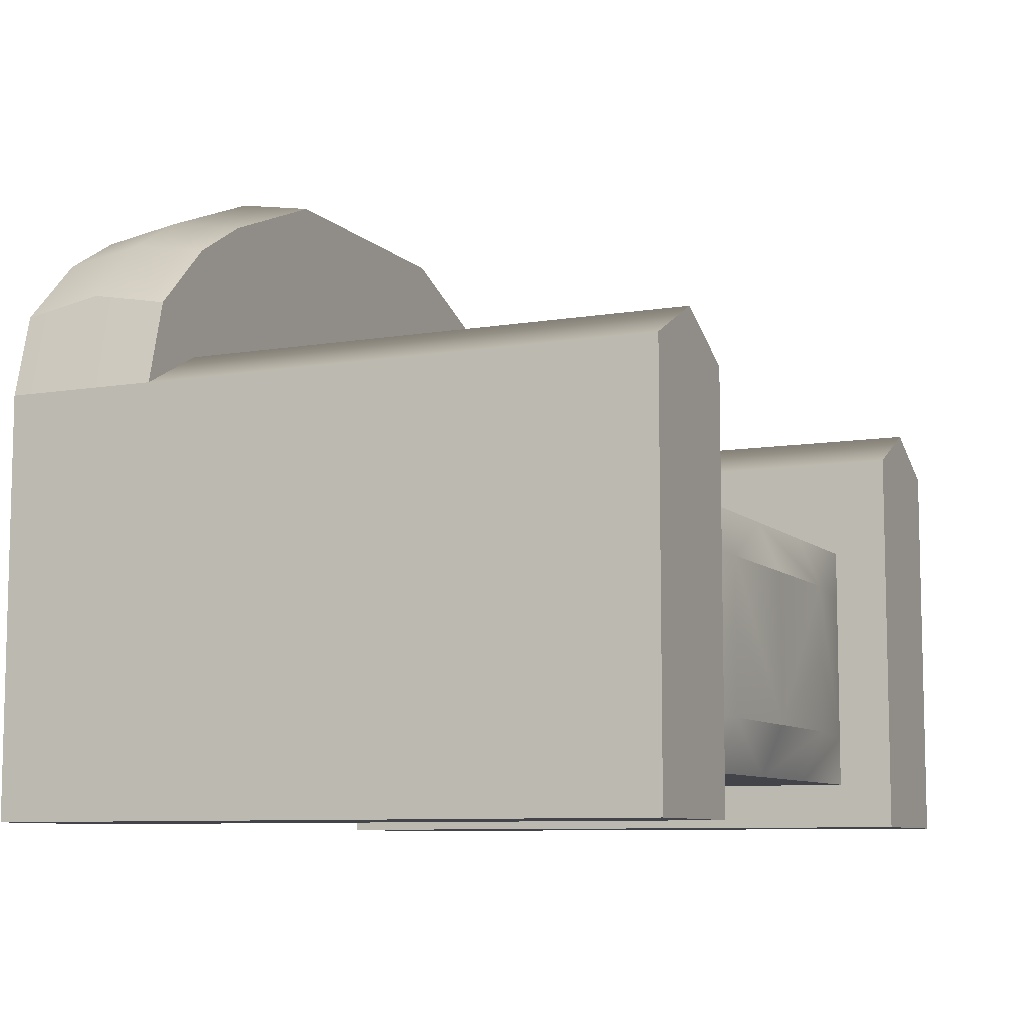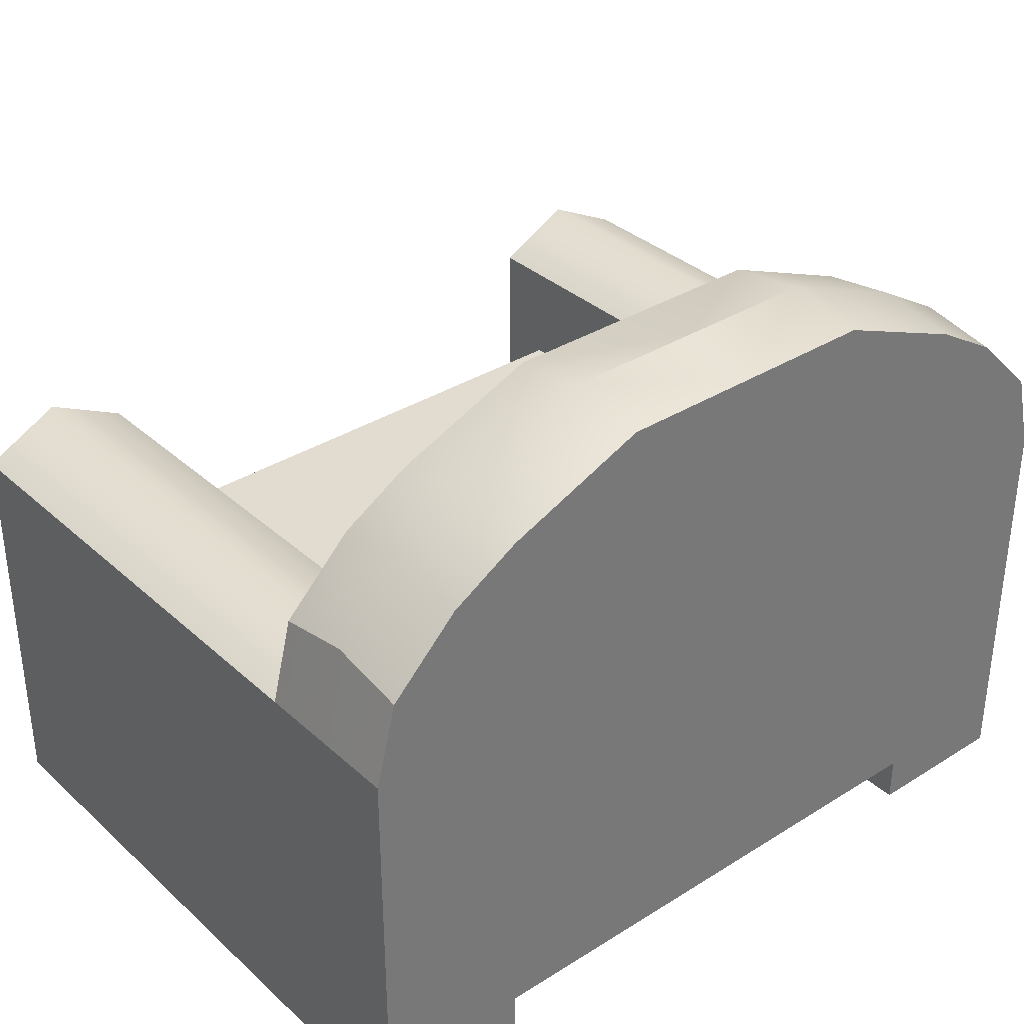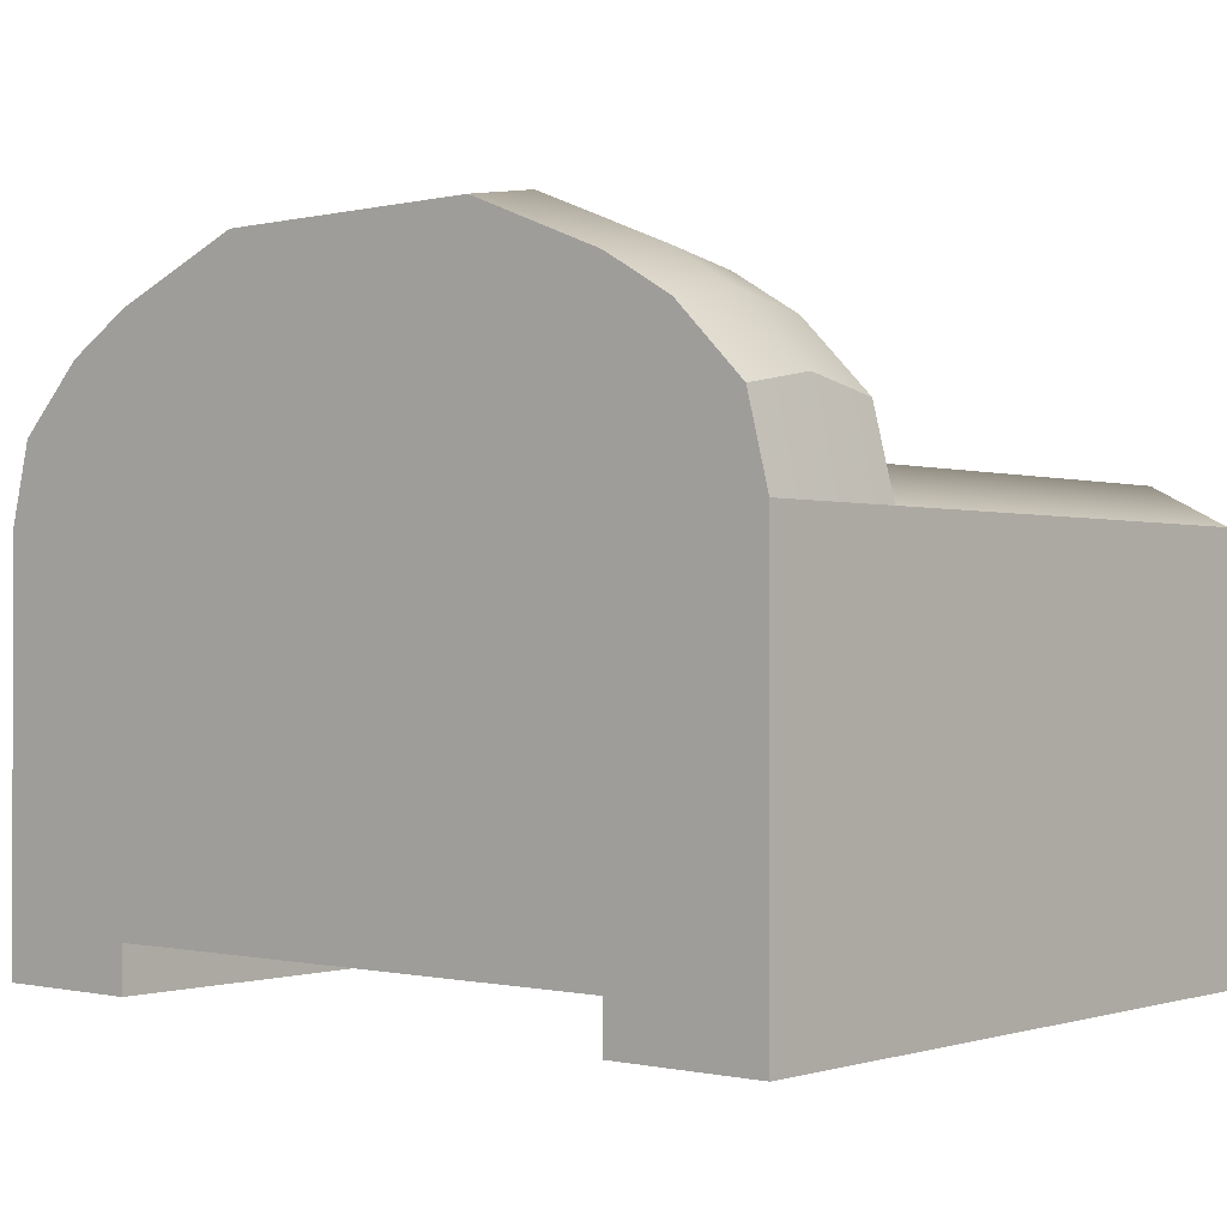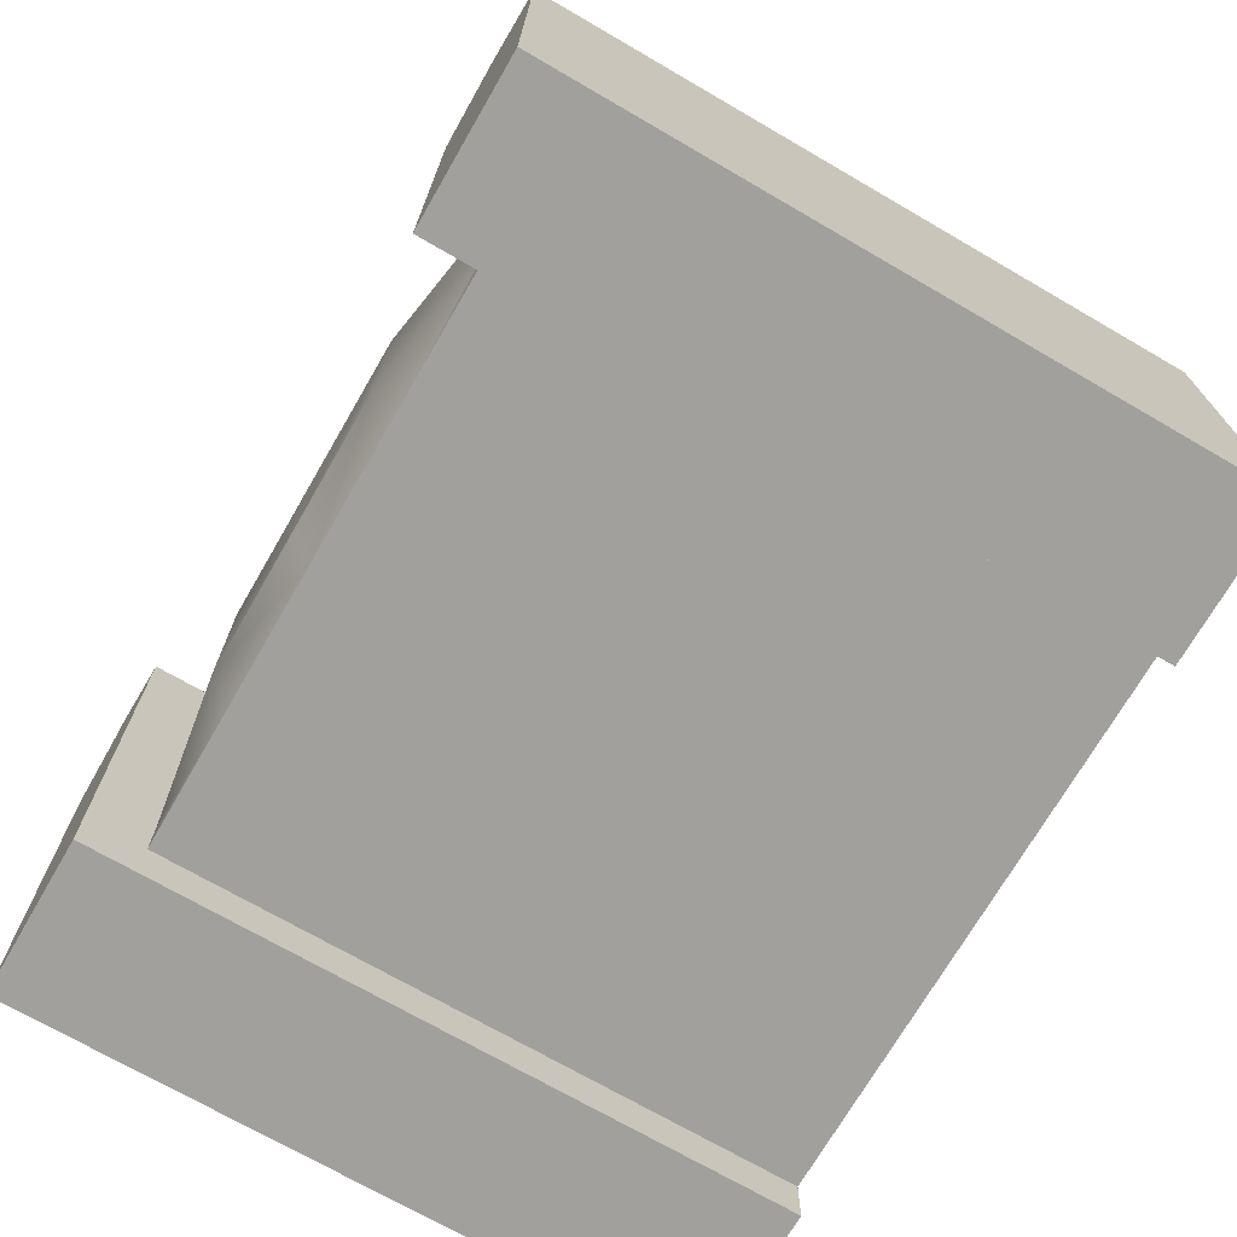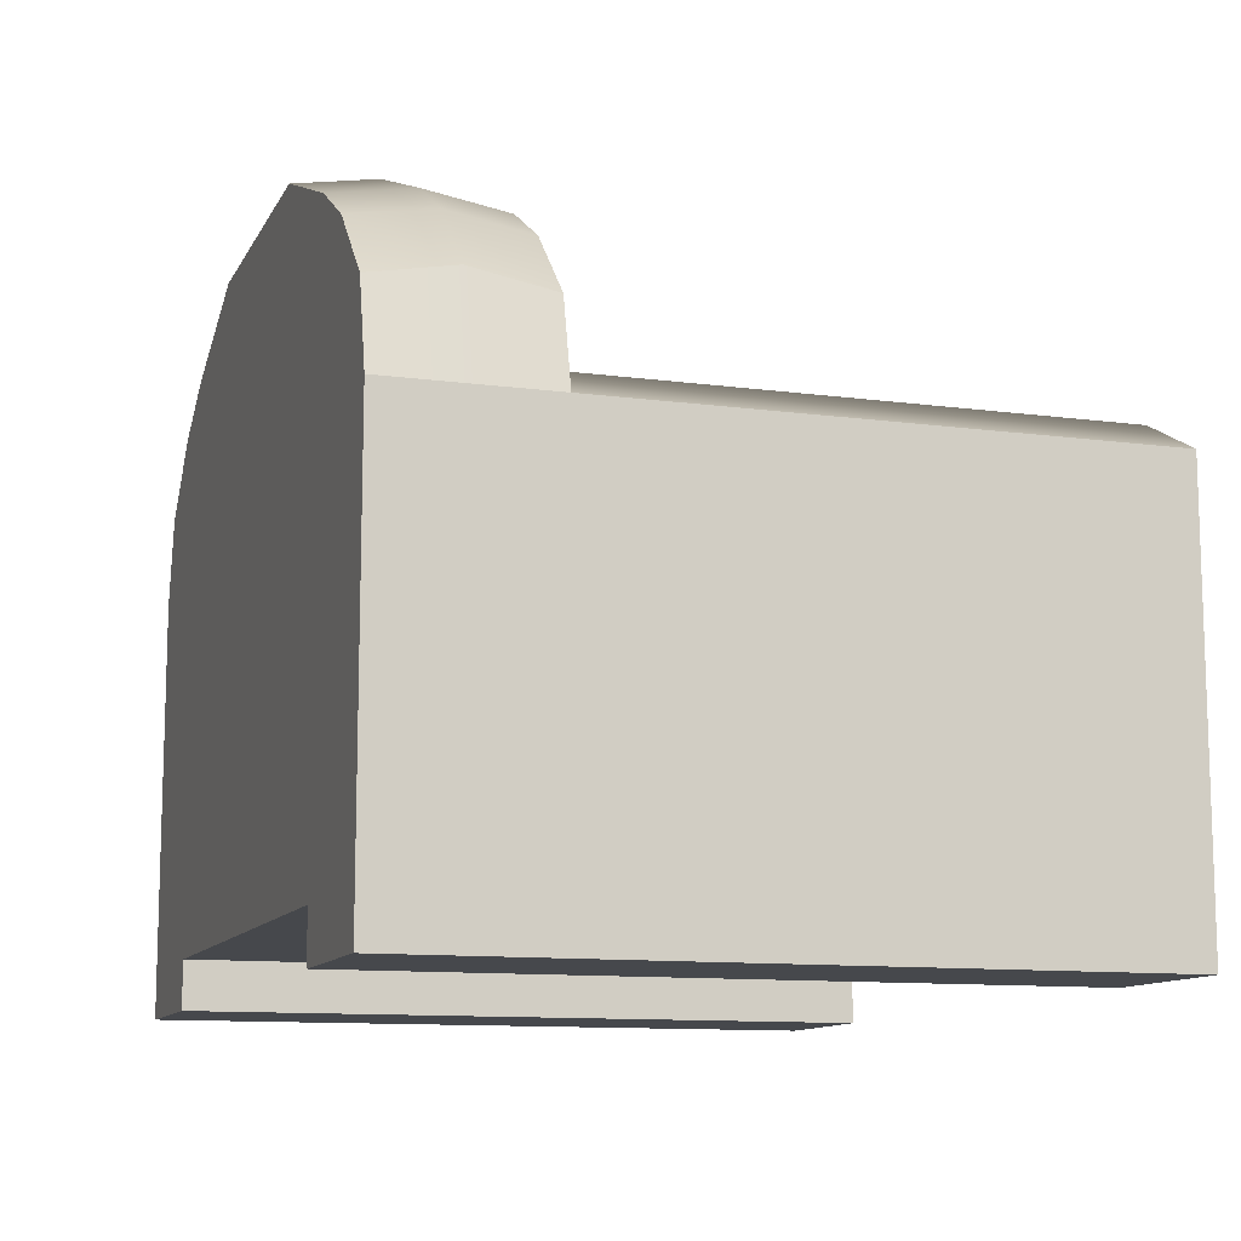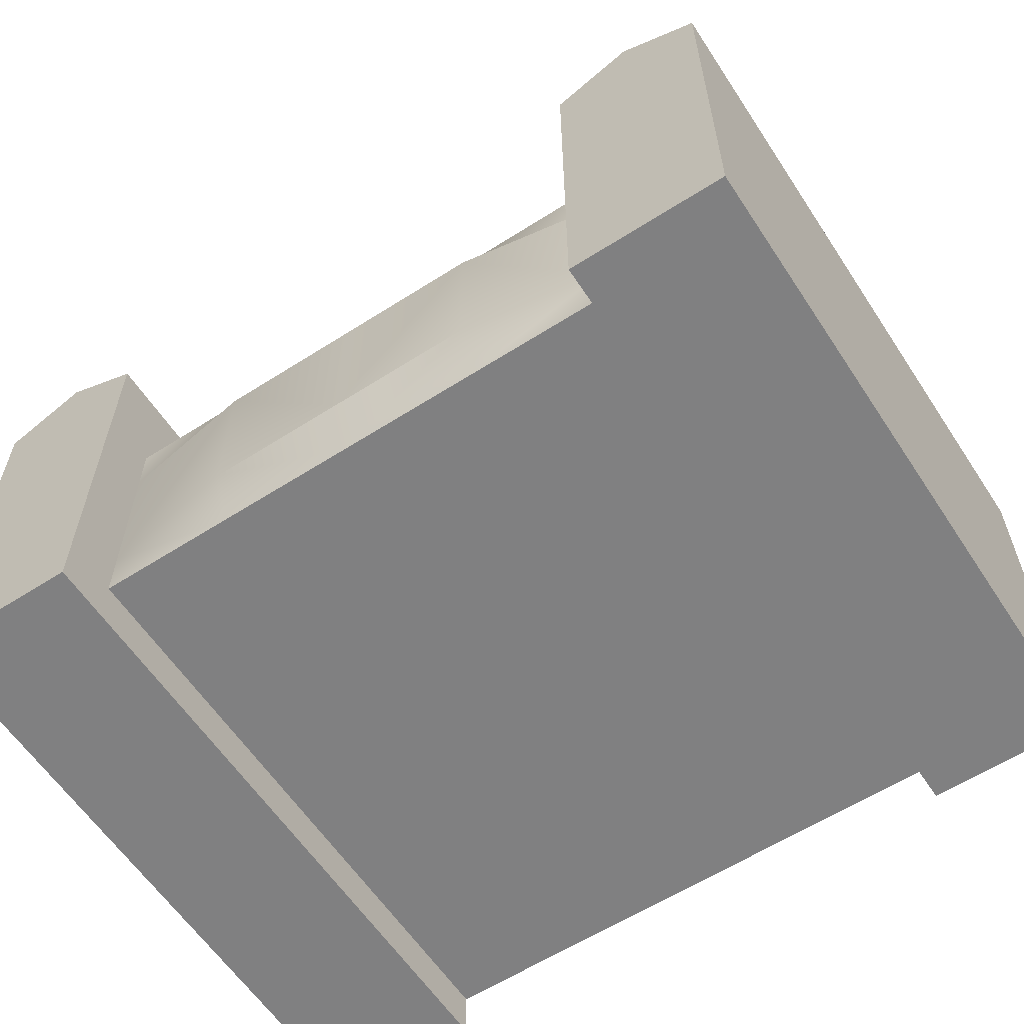
<metadata>
{"format":"obj","ext":"obj","renderer":"f3d","projection":"perspective","resolution":1024,"background":"white","views":[{"elev":-8.5,"azim":-65.5,"up":"+Y"},{"elev":34.5,"azim":140.0,"up":"+Y"},{"elev":-0.6,"azim":-139.3,"up":"+Y"},{"elev":-71.7,"azim":59.9,"up":"+Y"},{"elev":-11.3,"azim":-108.2,"up":"+Y"},{"elev":-60.2,"azim":33.2,"up":"+Y"}]}
</metadata>
<code>
g default
v 1.414 0.07716 1
v 1.414 0.07716 0
v 1.414 0.5018 1
v 1.414 0.5018 0
v 1.159 0.5018 1
v 1.159 0.5018 0
v 1.159 0.07716 0
v 1.159 0.07716 1
v 1.414 0.07716 0.2523
v 1.159 0.07716 0.2523
v 1.159 0.5018 0.2523
v 1.414 0.5018 0.2523
v 1.159 0.6718 0.2523
v 1.159 0.6718 0
v 1.414 0.6718 0.2523
v 1.414 0.6718 0
v 1.414 0.6718 1
v 1.159 0.6718 1
v 1.159 0.9815 0.2523
v 1.159 0.9815 0
v 1.38 0.806 0.2523
v 1.38 0.806 0
v 0.9331 0.5018 1
v 0.9331 0.5018 0.2523
v 0.9331 0.6718 0.2523
v 0.9331 1.073 0.2523
v 0.9331 1.073 0
v 0.9331 0.6718 0
v 0.9331 0.5018 0
v 0.9331 0.07716 0
v 0.9331 0.07716 0.2523
v 0.9331 0.07716 1
v 1.159 0.5018 1.093
v 1.414 0.5018 1.093
v 1.414 0.6718 1.093
v 1.159 0.6718 1.093
v 1.159 0.07716 1.093
v 1.414 0.07716 1.093
v 1.414 0.1621 1
v 1.414 0.4168 1
v 1.414 0.4168 0.2523
v 1.414 0.1621 0.2523
v 1.414 0.4168 0
v 1.414 0.1621 0
v 1.159 0.4168 0
v 1.159 0.1621 0
v 0.9331 0.4168 0
v 0.9331 0.1621 0
v 0.9331 0.4168 1.036
v 0.9331 0.1621 1.036
v 1.159 0.4168 1
v 1.159 0.1621 1
v 1.159 0.4168 1.093
v 1.159 0.1621 1.093
v 1.414 0.4168 1.093
v 1.414 0.1621 1.093
v 1.287 0.5018 0
v 1.287 0.4168 0
v 1.287 0.1621 0
v 1.287 0.07716 0
v 1.287 0.07716 1.093
v 1.287 0.1621 1.093
v 1.287 0.4168 1.093
v 1.287 0.5018 1.093
v 1.287 0.7365 1.093
v 1.287 0.7365 1
v 1.287 0.7365 0.2523
v 1.269 0.916 0.2523
v 1.269 0.916 0
v 1.287 0.6718 0
v 0.9331 1.094 0.1262
v 1.159 1.003 0.1262
v 1.269 0.9372 0.1262
v 1.38 0.8293 0.1262
v 1.414 0.6718 0.1262
v 1.414 0.5018 0.1262
v 1.414 0.4168 0.1262
v 1.414 0.1621 0.1262
v 1.414 0.07716 0.1262
v 1.159 0.07716 0.1262
v 0.9331 0.07716 0.1262
v 1.287 0 0.1262
v 1.159 0 0.1262
v 1.159 0 0.2523
v 1.287 0 0.2523
v 1.159 0 1
v 1.287 0 1
v 1.159 0 1.093
v 1.287 0 1.093
v 1.414 0 0.2523
v 1.414 0 0.1262
v 1.414 0 1
v 1.414 0 1.093
v 1.414 0 0
v 1.287 0 0
v 1.159 0 0
v 0.7069 1.073 0.2523
v 0.7069 0.6718 0.2523
v 0.7069 0.5018 0.2523
v 0.7069 0.5018 1
v 0.7069 0.4168 1.036
v 0.7069 0.1621 1.036
v 0.7069 0.07716 1
v 0.7069 0.07716 0.2523
v 0.7069 0.07716 0.1262
v 0.7069 0.07716 0
v 0.7069 0.1621 0
v 0.7069 0.4168 0
v 0.7069 0.5018 0
v 0.7069 0.6718 0
v 0.7069 1.073 0
v 0.7069 1.094 0.1262
v 0 0.07716 1
v 0 0.07716 0
v 0 0.5018 1
v 0 0.5018 0
v 0.2545 0.5018 1
v 0.2545 0.5018 0
v 0.2545 0.07716 0
v 0.2545 0.07716 1
v 0 0.07716 0.2523
v 0.2545 0.07716 0.2523
v 0.2545 0.5018 0.2523
v 0 0.5018 0.2523
v 0.2545 0.6718 0.2523
v 0.2545 0.6718 0
v 0 0.6718 0.2523
v 0 0.6718 0
v 0 0.6718 1
v 0.2545 0.6718 1
v 0.2545 0.9815 0.2523
v 0.2545 0.9815 0
v 0.03418 0.806 0.2523
v 0.03418 0.806 0
v 0.4807 0.5018 1
v 0.4807 0.5018 0.2523
v 0.4807 0.6718 0.2523
v 0.4807 1.073 0.2523
v 0.4807 1.073 0
v 0.4807 0.6718 0
v 0.4807 0.5018 0
v 0.4807 0.07716 0
v 0.4807 0.07716 0.2523
v 0.4807 0.07716 1
v 0.2545 0.5018 1.093
v 0 0.5018 1.093
v 0 0.6718 1.093
v 0.2545 0.6718 1.093
v 0.2545 0.07716 1.093
v 0 0.07716 1.093
v 0 0.1621 1
v 0 0.4168 1
v 0 0.4168 0.2523
v 0 0.1621 0.2523
v 0 0.4168 0
v 0 0.1621 0
v 0.2545 0.4168 0
v 0.2545 0.1621 0
v 0.4807 0.4168 0
v 0.4807 0.1621 0
v 0.4807 0.4168 1.036
v 0.4807 0.1621 1.036
v 0.2545 0.4168 1
v 0.2545 0.1621 1
v 0.2545 0.4168 1.093
v 0.2545 0.1621 1.093
v 0 0.4168 1.093
v 0 0.1621 1.093
v 0.1272 0.5018 0
v 0.1272 0.4168 0
v 0.1272 0.1621 0
v 0.1272 0.07716 0
v 0.1272 0.07716 1.093
v 0.1272 0.1621 1.093
v 0.1272 0.4168 1.093
v 0.1272 0.5018 1.093
v 0.1272 0.7365 1.093
v 0.1272 0.7365 1
v 0.1272 0.7365 0.2523
v 0.1443 0.916 0.2523
v 0.1443 0.916 0
v 0.1272 0.6718 0
v 0.4807 1.094 0.1262
v 0.2545 1.003 0.1262
v 0.1443 0.9372 0.1262
v 0.03418 0.8293 0.1262
v 0 0.6718 0.1262
v 0 0.5018 0.1262
v 0 0.4168 0.1262
v 0 0.1621 0.1262
v 0 0.07716 0.1262
v 0.2545 0.07716 0.1262
v 0.4807 0.07716 0.1262
v 0.1272 0 0.1262
v 0.2545 0 0.1262
v 0.2545 0 0.2523
v 0.1272 0 0.2523
v 0.2545 0 1
v 0.1272 0 1
v 0.2545 0 1.093
v 0.1272 0 1.093
v 0 0 0.2523
v 0 0 0.1262
v 0 0 1
v 0 0 1.093
v 0 0 0
v 0.1272 0 0
v 0.2545 0 0
g Couch2
f 19 68 73 72
f 82 85 84 83
f 86 84 85 87
f 66 67 13 18
f 12 76 75 15
f 70 57 6 14
f 3 12 15 17
f 11 5 18 13
f 33 64 65 36
f 13 67 68 19
f 15 75 74 21
f 69 70 14 20
f 5 11 24 23
f 25 24 11 13
f 26 25 13 19
f 71 26 19 72
f 14 28 27 20
f 6 29 28 14
f 10 31 81 80
f 32 31 10 8
f 3 17 35 34
f 65 66 18 36
f 18 5 33 36
f 86 87 89 88
f 42 41 40 39
f 12 41 77 76
f 57 58 45 6
f 33 53 63 64
f 40 41 12 3
f 6 45 47 29
f 5 23 51
f 23 49 51
f 1 9 42 39
f 78 42 9 79
f 59 60 7 46
f 48 46 7 30
f 8 52 32
f 52 50 32
f 61 62 54 37
f 5 51 53 33
f 40 3 34 55
f 52 8 37 54
f 1 39 56 38
f 77 41 42 78
f 45 58 59 46
f 48 47 45 46
f 52 51 49 50
f 54 53 51 52
f 62 63 53 54
f 55 56 39 40
f 43 58 57 4
f 58 43 44 59
f 2 60 59 44
f 90 85 82 91
f 87 85 90 92
f 89 87 92 93
f 56 62 61 38
f 55 63 62 56
f 64 63 55 34
f 65 64 34 35
f 17 66 65 35
f 17 15 67 66
f 68 67 15 21
f 73 68 21 74
f 16 70 69 22
f 4 57 70 16
f 27 71 72 20
f 73 69 20 72
f 69 73 74 22
f 75 16 22 74
f 76 4 16 75
f 77 43 4 76
f 44 43 77 78
f 44 78 79 2
f 82 95 94 91
f 95 82 83 96
f 81 30 7 80
f 80 83 84 10
f 10 84 86 8
f 8 86 88 37
f 37 88 89 61
f 9 90 91 79
f 1 92 90 9
f 61 89 93 38
f 38 93 92 1
f 79 91 94 2
f 2 94 95 60
f 60 95 96 7
f 7 96 83 80
f 26 97 98 25
f 25 98 99 24
f 100 23 24 99
f 49 23 100 101
f 49 101 102 50
f 103 32 50 102
f 104 31 32 103
f 81 31 104 105
f 106 30 81 105
f 48 30 106 107
f 108 47 48 107
f 29 47 108 109
f 110 28 29 109
f 111 27 28 110
f 71 27 111 112
f 26 71 112 97
f 131 184 185 180
f 194 195 196 197
f 198 199 197 196
f 178 130 125 179
f 124 127 187 188
f 182 126 118 169
f 115 129 127 124
f 123 125 130 117
f 145 148 177 176
f 125 131 180 179
f 127 133 186 187
f 181 132 126 182
f 117 135 136 123
f 137 125 123 136
f 138 131 125 137
f 183 184 131 138
f 126 132 139 140
f 118 126 140 141
f 122 192 193 143
f 144 120 122 143
f 115 146 147 129
f 177 148 130 178
f 130 148 145 117
f 198 200 201 199
f 154 151 152 153
f 124 188 189 153
f 169 118 157 170
f 145 176 175 165
f 152 115 124 153
f 118 141 159 157
f 117 163 135
f 135 163 161
f 113 151 154 121
f 190 191 121 154
f 171 158 119 172
f 160 142 119 158
f 120 144 164
f 164 144 162
f 173 149 166 174
f 117 145 165 163
f 152 167 146 115
f 164 166 149 120
f 113 150 168 151
f 189 190 154 153
f 157 158 171 170
f 160 158 157 159
f 164 162 161 163
f 166 164 163 165
f 174 166 165 175
f 167 152 151 168
f 155 116 169 170
f 170 171 156 155
f 114 156 171 172
f 202 203 194 197
f 199 204 202 197
f 201 205 204 199
f 168 150 173 174
f 167 168 174 175
f 176 146 167 175
f 177 147 146 176
f 129 147 177 178
f 129 178 179 127
f 180 133 127 179
f 185 186 133 180
f 128 134 181 182
f 116 128 182 169
f 139 132 184 183
f 185 184 132 181
f 181 134 186 185
f 187 186 134 128
f 188 187 128 116
f 189 188 116 155
f 156 190 189 155
f 156 114 191 190
f 194 203 206 207
f 207 208 195 194
f 193 192 119 142
f 192 122 196 195
f 122 120 198 196
f 120 149 200 198
f 149 173 201 200
f 121 191 203 202
f 113 121 202 204
f 173 150 205 201
f 150 113 204 205
f 191 114 206 203
f 114 172 207 206
f 172 119 208 207
f 119 192 195 208
f 138 137 98 97
f 137 136 99 98
f 100 99 136 135
f 161 101 100 135
f 161 162 102 101
f 103 102 162 144
f 104 103 144 143
f 193 105 104 143
f 106 105 193 142
f 160 107 106 142
f 108 107 160 159
f 141 109 108 159
f 110 109 141 140
f 111 110 140 139
f 183 112 111 139
f 138 97 112 183

</code>
